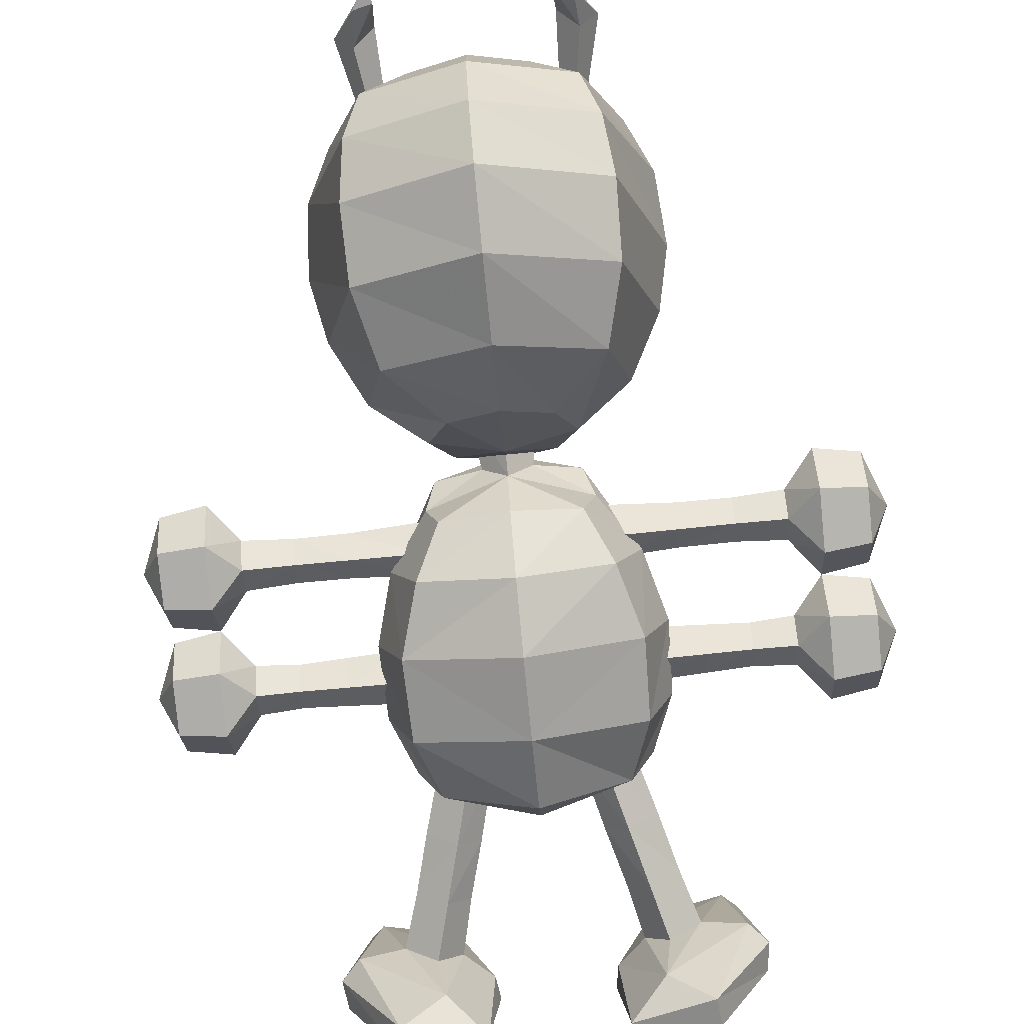
<metadata>
{"format":"obj","ext":"obj","renderer":"f3d","projection":"perspective","resolution":1024,"background":"white","views":[{"elev":-79.7,"azim":-174.5,"up":"+Y"}]}
</metadata>
<code>
o redian
v 1.4 -0.07432 -3.198
v 0.591 0.2408 -2.697
v 0 -0.07739 -2.551
v 0.8916 -0.4163 -3.204
v 1.076 -0.7575 -3.904
v 1.69 -0.07432 -3.901
v 1.095 -0.8772 -4.8
v 1.72 -0.07432 -4.8
v -1.4 -0.07432 -3.198
v -0.8916 -0.4163 -3.204
v 0 -0.846 -3.204
v 1.224 0.6597 -3.198
v -0.591 0.2408 -2.697
v 0 0.714 -2.67
v -0.6851 1.19 -3.198
v -1.224 0.6597 -3.198
v 0.6851 1.19 -3.198
v 0 -1.104 -3.904
v 0 -1.254 -4.8
v -1.076 -0.7575 -3.904
v -1.095 -0.8772 -4.8
v 1.478 0.8577 -3.901
v 1.504 0.8898 -4.8
v -1.69 -0.07432 -3.901
v -1.72 -0.07432 -4.8
v 0.8458 1.455 -3.901
v 0.8606 1.51 -4.8
v -1.478 0.8577 -3.901
v -1.504 0.8898 -4.8
v -0.8271 1.455 -3.901
v -0.8416 1.51 -4.8
v -1.544 0.0918 -4.039
v -1.544 0.4069 -4.362
v -1.544 -0.205 -4.361
v -0.8166 -0.15 -3.109
v -0.9105 0.4012 -3.134
v -1.171 0.04309 -3.204
v 1.544 0.4069 -4.362
v 1.544 0.0918 -4.039
v 1.544 -0.205 -4.361
v 1.544 0.0918 -4.684
v 4.139 -0.4072 -4.694
v 4.139 0.1009 -5.027
v 4.404 0.1009 -4.362
v 3.574 -0.481 -4.742
v 3.574 0.1009 -5.123
v 3.574 0.6829 -4.742
v 4.139 -0.4072 -4.029
v 3.574 -0.481 -3.981
v 4.139 0.1009 -3.696
v 3.574 0.1009 -3.6
v 4.139 0.6091 -4.694
v 4.139 0.6091 -4.029
v 3.574 0.6829 -3.981
v -2.116 0.0918 -4.067
v -2.116 0.387 -4.361
v -2.116 0.0918 -4.656
v -2.116 -0.1851 -4.361
v -4.404 0.1009 -4.361
v -4.139 0.1009 -5.027
v -4.139 -0.4072 -4.694
v -4.139 -0.4072 -4.029
v -4.139 0.1009 -3.696
v -4.139 0.6091 -4.694
v -4.139 0.6091 -4.029
v 1e-06 -1.338 -3.819
v 1e-06 -1.338 -3.819
v -1.373 -0.9327 -3.819
v -1.398 -1.067 -4.835
v 1e-06 -1.495 -4.835
v 1e-06 -1.495 -4.835
v 0 -0.1416 -6.697
v 0 -0.1416 -6.697
v 0 -0.8251 -6.404
v 0 -0.8251 -6.404
v -0.8378 -0.7246 -6.335
v -1.482 -0.07432 -5.669
v -1.482 -0.07432 -5.669
v -1.144 -1.046 -5.726
v -1.72 -0.07432 -4.8
v -1.72 -0.07432 -4.8
v -1.11 -0.5489 -3.018
v -1.4 -0.07432 -3.198
v -1.4 -0.07432 -3.198
v -1.69 -0.07432 -3.901
v -1.69 -0.07432 -3.901
v 0 -1.331 -5.727
v 0 -1.331 -5.727
v -1.003 -0.07432 -6.359
v -1.003 -0.07432 -6.359
v 2e-06 -0.07739 -2.551
v 2e-06 -0.07739 -2.551
v -1.182 -0.7743 -3.87
v -0.979 -0.4161 -3.13
v 1e-06 -0.927 -2.893
v 1e-06 -0.927 -2.893
v -1.203 -0.9001 -4.814
v -0.782 -0.5923 -6.279
v -0.9846 -0.8743 -5.716
v -0.8368 -1.156 -0.2628
v -1.304 -0.9525 -0.7435
v -0.7523 0.239 -0.4723
v -0.7092 0.2596 -0.1809
v -1.848 -1.341 -0.5338
v -1.218 1.258 -0.7117
v -2.119 1.093 -0.9531
v -2.316 1.437 -0.6777
v -1.887 1.867 -0.4889
v -2.362 1.529 -0.295
v -1.484 1.69 -0.05969
v -1.305 1.622 -0.4067
v -1.011 -1.086 0.06697
v -0.9078 0.2384 0.09474
v -2.544 -0.06037 -0.3438
v -1.89 -1.246 -0.1683
v -2.589 -0.08465 -0.7096
v -1.398 -0.211 -0.8988
v -1.512 0.4623 -0.9295
v 0 -1.331 -5.727
v 0 -1.331 -5.727
v 0 -1.495 -4.835
v 0 -1.495 -4.835
v 1.203 -0.9001 -4.814
v 0.9846 -0.8744 -5.716
v 0 -0.8251 -6.404
v 0 -0.8251 -6.404
v 0.782 -0.5923 -6.279
v 0 -1.338 -3.819
v 0 -1.338 -3.819
v 1.182 -0.7743 -3.87
v -1e-06 -0.927 -2.893
v -1e-06 -0.927 -2.893
v 0.979 -0.4161 -3.13
v 1.003 -0.07432 -6.359
v 1.003 -0.07432 -6.359
v 1.72 -0.07432 -4.8
v 1.72 -0.07432 -4.8
v 1.482 -0.07432 -5.669
v 1.482 -0.07432 -5.669
v 1.4 -0.07432 -3.198
v 1.4 -0.07432 -3.198
v -1e-06 -0.07739 -2.551
v -1e-06 -0.07739 -2.551
v 1.69 -0.07432 -3.901
v 1.69 -0.07432 -3.901
v 1.144 -1.046 -5.726
v 1.398 -1.067 -4.835
v 0.8378 -0.7246 -6.335
v 1.373 -0.9327 -3.819
v 1.11 -0.5489 -3.018
v -4.404 0.1009 -5.884
v -4.139 0.1009 -6.55
v -4.139 -0.4072 -6.217
v -4.139 0.6091 -6.217
v -4.139 0.1009 -5.219
v -4.139 0.6091 -5.552
v -4.139 -0.4072 -5.552
v -0.8766 0.3633 -6.626
v 0 1.065 -6.524
v -0.1052 0.7692 -6.762
v 0.1052 0.7692 -6.762
v 0.8766 0.3633 -6.626
v -0.3019 0.2394 -6.733
v 0 -0.1416 -6.697
v -1.003 -0.07432 -6.359
v 1.003 -0.07432 -6.359
v 0.3019 0.2394 -6.733
v -0.7254 1.417 -5.822
v -1.296 0.8203 -5.822
v 0.7254 1.417 -5.822
v 1.296 0.8203 -5.822
v -1.482 -0.07432 -5.669
v 1.482 -0.07432 -5.669
v -0.7282 -0.7106 -6.095
v 0.7282 -0.7106 -6.095
v 0 -0.8707 -6.148
v -1.07 0.08725 -5.562
v -1.07 0.4069 -5.884
v -1.07 0.08725 -6.207
v 1.07 0.4069 -5.884
v 1.07 0.08725 -5.562
v 1.07 -0.205 -5.884
v 1.07 0.08725 -6.207
v 4.139 -0.4072 -6.217
v 4.139 0.1009 -6.55
v 4.404 0.1009 -5.884
v 3.574 -0.481 -6.265
v 3.574 0.1009 -6.646
v 3.574 0.6829 -6.265
v 4.139 -0.4072 -5.552
v 3.574 -0.481 -5.504
v 4.139 0.1009 -5.219
v 3.574 0.1009 -5.123
v 4.139 0.6091 -6.217
v 4.139 0.6091 -5.552
v 3.574 0.6829 -5.504
v -1.917 0.387 -5.884
v -1.917 0.08725 -5.613
v -1.917 0.08725 -6.156
v -1.917 -0.1851 -5.884
v -1.215 -0.1891 -1.596
v -0.9441 0.1583 -1.524
v -1.322 0.4404 -1.625
v -1.584 0.04156 -1.695
v -1.395 0.04083 -2.417
v -1.126 0.4208 -2.345
v -0.7471 0.159 -2.243
v -1.025 -0.1695 -2.318
v -0.5477 0.1568 -3.037
v 0.7523 0.239 -0.4723
v 1.304 -0.9525 -0.7435
v 0.8368 -1.156 -0.2628
v 0.7092 0.2596 -0.1809
v 1.848 -1.341 -0.5338
v 2.358 -0.05668 -0.9597
v 1.218 1.258 -0.7117
v 2.119 1.093 -0.9531
v 1.887 1.867 -0.4889
v 2.316 1.437 -0.6777
v 1.484 1.69 -0.05969
v 2.362 1.529 -0.295
v 1.305 1.622 -0.4067
v 1.89 -1.246 -0.1683
v 2.544 -0.06037 -0.3438
v 0.9078 0.2384 0.09474
v 1.011 -1.086 0.06697
v 2.589 -0.08465 -0.7096
v 1.106 0.1628 -0.8207
v 1.398 -0.211 -0.8988
v 0.9441 0.1583 -1.524
v 1.215 -0.1891 -1.596
v 1.584 0.04156 -1.695
v 1.322 0.4404 -1.625
v 1.126 0.4208 -2.345
v 1.395 0.04083 -2.417
v 1.025 -0.1695 -2.318
v 0.7471 0.159 -2.243
v 0.5477 0.1568 -3.037
v 0.8166 -0.15 -3.109
v 1.171 0.04309 -3.204
v 0.9105 0.4012 -3.134
v 1.075 1.2 -11.97
v 1.318 1.41 -12.03
v 1.333 0.9431 -11.75
v 1.572 1.263 -11.88
v 0.9727 1.652 -9.324
v -1.344 1.684 -7.585
v -1.932 0.05551 -8.417
v -1.525 -0.2182 -7.682
v -1.519 1.975 -8.285
v -2.096 0.2889 -9.151
v 1.344 1.684 -7.585
v 1.05 1.122 -7.189
v 1.525 -0.2182 -7.682
v 1.519 1.975 -8.285
v 1.932 0.05551 -8.417
v 1.718 2.083 -9.197
v 1.857 1.905 -8.879
v 1.984 1.463 -9.403
v 1.921 1.537 -8.568
v 1.574 2.158 -8.362
v 0.8899 2.309 -7.919
v 1.339 1.952 -7.852
v 1.595 1.612 -7.99
v 1.764 1.189 -8.337
v 1.974 0.8094 -9.04
v 1.286 2.126 -9.599
v 0.8395 2.491 -8.775
v 1.956 0.8446 -9.845
v 1.779 1.154 -10.03
v 1.601 1.606 -9.977
v -0.8395 2.491 -8.775
v -1.286 2.126 -9.599
v -1.718 2.083 -9.197
v -1.574 2.158 -8.362
v -1.779 1.154 -10.03
v -1.956 0.8446 -9.845
v -1.984 1.463 -9.403
v -1.601 1.606 -9.977
v -1.921 1.537 -8.568
v -1.857 1.905 -8.879
v -1.965 0.7536 -9.505
v -1.974 0.8094 -9.04
v -1.339 1.952 -7.852
v -0.8899 2.309 -7.919
v -1.595 1.612 -7.99
v -0.774 2.484 -8.327
v 0.774 2.484 -8.327
v 1.965 0.7536 -9.505
v 0.7171 1.61 -10.71
v 1.014 0.942 -11.11
v 0 0.9944 -11.28
v 1.266 1.996 -9.924
v 1.738 0.7927 -10.62
v 1.439 2.117 -9.072
v 2.035 0.5525 -10.01
v 2.096 0.2889 -9.151
v 0.6117 0.3352 -6.898
v 0.865 -0.4764 -7.217
v 0 -0.5288 -7.047
v 0 1.899 -10.61
v 0 2.533 -9.695
v 0 2.819 -8.773
v 0 2.796 -7.971
v 0 2.387 -7.285
v 0 1.66 -6.96
v 0 0.6263 -6.774
v -0.7171 1.61 -10.71
v -1.266 1.996 -9.924
v -1.439 2.117 -9.072
v -1.05 1.122 -7.189
v -0.6117 0.3352 -6.898
v -1.014 0.942 -11.11
v -1.738 0.7927 -10.62
v -2.035 0.5525 -10.01
v -0.865 -0.4764 -7.217
v -0.7171 0.2393 -11.41
v -1.244 -0.4488 -11.24
v -1.439 -1.087 -10.8
v -1.519 -1.507 -10.11
v -1.497 -1.661 -9.189
v -1.265 -1.529 -8.231
v -0.6117 -1.172 -7.529
v 0 -0.05389 -11.55
v 0 -0.9887 -11.5
v 0 -1.79 -11.1
v 0 -2.268 -10.43
v 0 -2.363 -9.488
v 0 -2.067 -8.46
v 0 -1.463 -7.653
v 0.7171 0.2393 -11.41
v 1.244 -0.4488 -11.24
v 1.439 -1.087 -10.8
v 1.519 -1.507 -10.11
v 1.497 -1.661 -9.189
v 1.265 -1.529 -8.231
v 0.6117 -1.172 -7.529
v -1.764 1.189 -8.337
v 0 0.9428 -7.156
v 0.4157 0.5467 -7.341
v 0 0.186 -7.681
v -1.075 1.2 -11.97
v -1.333 0.9431 -11.75
v -1.572 1.263 -11.88
v -1.318 1.41 -12.03
v -0.9727 1.652 -9.324
v -0.4157 0.5467 -7.341
v -0.008821 -0.3113 -6.593
v 1.3e-05 -0.1416 -6.697
v 0.2015 -0.1329 -6.586
v 0.4167 -0.17 -6.173
v 0.1638 -0.3822 -6.173
v -0.2015 -0.1329 -6.586
v -1.1e-05 -0.1416 -6.697
v 0.008823 -0.3113 -6.593
v -0.1638 -0.3822 -6.173
v -0.4167 -0.17 -6.173
v 2.116 0.387 -4.361
v 2.116 0.0918 -4.067
v 2.116 -0.1851 -4.361
v 2.116 0.0918 -4.656
v 2.688 0.0918 -4.095
v 2.688 0.3671 -4.361
v 2.688 0.0918 -4.628
v 2.688 -0.1652 -4.361
v 3.211 0.09206 -4.058
v 3.211 0.3933 -4.361
v 3.211 0.09206 -4.665
v 3.211 -0.1914 -4.362
v -1.544 0.0918 -4.684
v -1.07 -0.205 -5.884
v -2.688 0.3671 -4.361
v -2.688 0.0918 -4.095
v -2.688 -0.1652 -4.361
v -2.688 0.0918 -4.628
v -3.211 0.3933 -4.361
v -3.211 0.09206 -4.058
v -3.211 -0.1914 -4.362
v -3.211 0.09206 -4.665
v -3.574 0.1009 -5.123
v -3.574 -0.481 -4.742
v -3.574 0.6829 -4.742
v -3.574 -0.481 -3.981
v -3.574 0.1009 -3.6
v -3.574 0.6829 -3.981
v -1.106 0.1628 -0.8207
v -2.358 -0.05668 -0.9597
v -1.795 0.03705 -1.005
v -2.592 0.3671 -5.884
v -2.592 0.08725 -6.151
v -2.592 -0.1652 -5.884
v -2.592 0.08725 -5.618
v -3.211 0.08725 -6.188
v -3.211 0.3933 -5.884
v -3.211 0.08725 -5.581
v -3.211 -0.1914 -5.884
v 0 -0.1416 -6.697
v 0 -0.1416 -6.697
v 1.917 0.08725 -5.613
v 1.917 0.387 -5.884
v 1.917 -0.1851 -5.884
v 1.917 0.08725 -6.156
v 2.592 0.08725 -5.618
v 2.592 0.3671 -5.884
v 2.592 0.08725 -6.151
v 2.592 -0.1652 -5.884
v 3.211 0.08725 -5.581
v 3.211 0.3933 -5.884
v 3.211 0.08725 -6.188
v 3.211 -0.1914 -5.884
v 1.795 0.03705 -1.005
v 1.512 0.4623 -0.9295
v -3.574 0.1009 -5.123
v -3.574 -0.481 -5.504
v -3.574 0.6829 -6.265
v -3.574 0.1009 -6.646
v -3.574 0.6829 -5.504
v -3.574 -0.481 -6.265
v 1.16 0.8304 -12.39
v 1.04 0.5777 -12.23
v 1.282 0.6153 -12.18
v 1.105 0.5522 -12.49
v -1.04 0.5777 -12.23
v -1.105 0.5522 -12.49
v -1.282 0.6153 -12.18
v -1.16 0.8304 -12.39
f 5 1 4
f 6 1 5
f 7 6 5
f 7 8 6
f 18 4 11
f 18 5 4
f 19 5 18
f 19 7 5
f 20 11 10
f 20 18 11
f 21 18 20
f 21 19 18
f 22 8 23
f 22 6 8
f 12 6 22
f 12 1 6
f 24 10 9
f 24 20 10
f 25 20 24
f 25 21 20
f 28 9 16
f 28 24 9
f 29 24 28
f 29 25 24
f 172 158 165
f 172 169 158
f 25 169 172
f 25 29 169
f 173 23 8
f 173 171 23
f 166 171 173
f 166 162 171
f 2 1 12
f 3 1 2
f 4 1 3
f 3 11 4
f 10 11 3
f 3 9 10
f 13 9 3
f 13 16 9
f 163 165 158
f 163 164 165
f 174 165 164
f 174 172 165
f 21 172 174
f 21 25 172
f 174 19 21
f 174 176 19
f 164 176 174
f 164 175 176
f 166 175 164
f 166 173 175
f 7 175 173
f 7 19 175
f 176 175 19
f 173 8 7
f 167 166 164
f 167 162 166
f 27 22 23
f 27 26 22
f 31 26 27
f 31 30 26
f 29 30 31
f 29 28 30
f 26 12 22
f 26 17 12
f 30 17 26
f 30 15 17
f 28 15 30
f 28 16 15
f 31 169 29
f 31 168 169
f 27 168 31
f 27 170 168
f 23 170 27
f 23 171 170
f 13 15 16
f 13 14 15
f 3 14 13
f 3 2 14
f 17 14 2
f 17 15 14
f 2 12 17
f 158 160 163
f 158 159 160
f 168 159 158
f 168 170 159
f 162 159 170
f 162 161 159
f 167 161 162
f 159 161 160
f 170 171 162
f 158 169 168
f 39 358 38
f 39 359 358
f 40 359 39
f 40 360 359
f 41 360 40
f 41 361 360
f 41 38 358
f 361 41 358
f 363 359 362
f 363 358 359
f 364 358 363
f 364 361 358
f 365 361 364
f 365 360 361
f 362 360 365
f 362 359 360
f 367 362 366
f 367 363 362
f 368 363 367
f 368 364 363
f 369 364 368
f 369 365 364
f 366 365 369
f 366 362 365
f 55 33 56
f 55 32 33
f 58 32 55
f 58 34 32
f 57 34 58
f 57 370 34
f 56 370 57
f 56 33 370
f 373 56 372
f 373 55 56
f 374 55 373
f 374 58 55
f 375 58 374
f 375 57 58
f 372 57 375
f 372 56 57
f 372 377 373
f 372 376 377
f 375 376 372
f 375 379 376
f 374 379 375
f 374 378 379
f 373 378 374
f 373 377 378
f 390 393 394
f 389 390 394
f 181 399 400
f 180 181 400
f 402 183 180
f 400 402 180
f 399 403 404
f 400 399 404
f 405 402 400
f 404 405 400
f 403 407 408
f 404 403 408
f 409 405 404
f 408 409 404
f 198 177 178
f 197 198 178
f 179 199 197
f 178 179 197
f 392 198 197
f 389 392 197
f 204 388 118
f 203 204 118
f 386 202 203
f 118 386 203
f 411 232 233
f 412 411 233
f 230 228 412
f 233 230 412
f 199 390 389
f 197 199 389
f 395 392 389
f 394 395 389
f 396 392 395
f 396 391 392
f 393 391 396
f 393 390 391
f 402 182 183
f 402 401 182
f 405 401 402
f 405 406 401
f 401 181 182
f 401 399 181
f 406 399 401
f 406 403 399
f 406 407 403
f 406 410 407
f 405 410 406
f 405 409 410
f 371 199 179
f 371 200 199
f 177 200 371
f 177 198 200
f 117 202 386
f 117 201 202
f 388 201 117
f 388 204 201
f 206 204 203
f 206 205 204
f 36 205 206
f 36 37 205
f 201 207 202
f 201 208 207
f 204 208 201
f 204 205 208
f 207 203 202
f 207 206 203
f 209 206 207
f 209 36 206
f 208 209 207
f 208 35 209
f 205 35 208
f 205 37 35
f 231 228 230
f 231 229 228
f 232 229 231
f 232 411 229
f 235 233 232
f 235 234 233
f 240 234 235
f 240 241 234
f 200 390 199
f 200 391 390
f 198 391 200
f 198 392 391
f 237 231 230
f 237 236 231
f 238 236 237
f 238 239 236
f 236 232 231
f 236 235 232
f 239 235 236
f 239 240 235
f 234 230 233
f 234 237 230
f 241 237 234
f 241 238 237
f 347 160 339
f 347 163 160
f 341 163 347
f 341 164 163
f 167 339 161
f 167 340 339
f 164 340 167
f 164 341 340
f 160 161 339
f 243 419 242
f 243 245 419
f 246 245 243
f 246 244 245
f 242 244 246
f 242 420 244
f 419 420 242
f 419 422 420
f 421 422 419
f 421 420 422
f 244 420 421
f 421 245 244
f 419 245 421
f 243 242 246
f 342 343 423
f 342 346 343
f 345 346 342
f 345 344 346
f 426 344 345
f 426 425 344
f 424 425 426
f 424 423 425
f 426 423 424
f 426 342 423
f 345 342 426
f 343 425 423
f 343 344 425
f 346 344 343
f 42 46 43
f 42 45 46
f 48 45 42
f 48 49 45
f 50 49 48
f 50 51 49
f 47 368 367
f 47 46 368
f 52 46 47
f 52 43 46
f 53 51 50
f 53 54 51
f 52 54 53
f 52 47 54
f 366 51 54
f 367 366 54
f 384 377 376
f 385 384 376
f 407 193 196
f 408 407 196
f 413 395 394
f 417 413 394
f 54 47 367
f 381 60 380
f 381 61 60
f 383 61 381
f 383 62 61
f 384 62 383
f 384 63 62
f 380 376 379
f 380 382 376
f 60 382 380
f 60 64 382
f 385 63 384
f 385 65 63
f 382 65 385
f 382 64 65
f 376 382 385
f 184 188 185
f 184 187 188
f 190 187 184
f 190 191 187
f 192 191 190
f 192 193 191
f 189 409 408
f 189 188 409
f 194 188 189
f 194 185 188
f 195 193 192
f 195 196 193
f 194 196 195
f 194 189 196
f 196 189 408
f 154 416 152
f 154 415 416
f 156 415 154
f 156 417 415
f 155 417 156
f 155 413 417
f 394 415 417
f 157 413 155
f 157 414 413
f 153 414 157
f 153 418 414
f 152 418 153
f 152 416 418
f 393 416 415
f 394 393 415
f 44 42 43
f 44 48 42
f 50 48 44
f 45 368 46
f 45 369 368
f 49 369 45
f 49 366 369
f 51 366 49
f 44 53 50
f 44 52 53
f 43 52 44
f 61 59 60
f 61 62 59
f 63 59 62
f 379 381 380
f 379 378 381
f 383 381 378
f 378 377 383
f 384 383 377
f 65 59 63
f 65 64 59
f 60 59 64
f 153 151 152
f 153 157 151
f 155 151 157
f 186 184 185
f 186 190 184
f 192 190 186
f 187 409 188
f 187 410 409
f 191 410 187
f 191 407 410
f 193 407 191
f 186 195 192
f 186 194 195
f 185 194 186
f 414 395 413
f 414 396 395
f 418 396 414
f 418 393 396
f 416 393 418
f 156 151 155
f 156 154 151
f 152 151 154
f 69 66 68
f 69 70 66
f 79 70 69
f 79 87 70
f 76 87 79
f 76 74 87
f 85 82 83
f 85 68 82
f 80 68 85
f 80 69 68
f 120 147 122
f 120 146 147
f 126 146 120
f 126 148 146
f 147 129 122
f 147 149 129
f 137 149 147
f 137 145 149
f 149 132 129
f 149 150 132
f 145 150 149
f 145 141 150
f 82 68 66
f 96 82 66
f 76 72 74
f 76 89 72
f 77 89 76
f 76 79 77
f 69 77 79
f 69 80 77
f 82 91 83
f 82 96 91
f 398 148 126
f 398 135 148
f 139 148 135
f 139 146 148
f 147 146 139
f 139 137 147
f 143 150 141
f 143 132 150
f 100 104 101
f 113 115 112
f 113 114 115
f 110 114 113
f 110 109 114
f 111 102 105
f 111 103 102
f 110 103 111
f 110 113 103
f 112 103 113
f 112 100 103
f 115 100 112
f 115 104 100
f 114 104 115
f 114 116 104
f 109 116 114
f 109 107 116
f 106 387 116
f 107 106 116
f 211 214 212
f 224 226 223
f 224 225 226
f 221 225 224
f 221 220 225
f 213 216 210
f 213 222 216
f 225 222 213
f 225 220 222
f 212 225 213
f 212 226 225
f 214 226 212
f 214 223 226
f 227 223 214
f 227 224 223
f 219 224 227
f 219 221 224
f 215 217 219
f 227 215 219
f 100 102 103
f 100 101 102
f 386 102 101
f 101 117 386
f 101 388 117
f 101 387 388
f 104 387 101
f 104 116 387
f 386 105 102
f 386 118 105
f 106 105 118
f 106 108 105
f 107 108 106
f 107 109 108
f 110 108 109
f 110 111 108
f 105 108 111
f 388 106 118
f 388 387 106
f 210 212 213
f 210 211 212
f 228 211 210
f 228 229 211
f 411 211 229
f 411 215 211
f 214 211 215
f 215 227 214
f 216 228 210
f 216 412 228
f 217 412 216
f 216 218 217
f 222 218 216
f 222 220 218
f 221 218 220
f 221 219 218
f 217 218 219
f 217 411 412
f 217 215 411
f 124 121 123
f 124 119 121
f 127 119 124
f 127 125 119
f 128 123 121
f 128 130 123
f 131 130 128
f 131 133 130
f 130 136 123
f 130 144 136
f 133 144 130
f 133 140 144
f 67 94 95
f 67 93 94
f 71 93 67
f 71 97 93
f 88 97 71
f 88 99 97
f 75 99 88
f 75 98 99
f 93 84 94
f 93 86 84
f 97 86 93
f 97 81 86
f 127 397 125
f 127 134 397
f 138 134 127
f 127 124 138
f 123 138 124
f 123 136 138
f 133 142 140
f 133 131 142
f 94 92 95
f 94 84 92
f 73 98 75
f 73 90 98
f 78 98 90
f 78 99 98
f 97 99 78
f 78 81 97
f 253 299 254
f 253 298 299
f 306 298 253
f 306 307 298
f 311 307 306
f 311 312 307
f 249 312 311
f 249 316 312
f 304 252 255
f 304 305 252
f 250 305 304
f 250 247 305
f 305 253 252
f 305 306 253
f 247 306 305
f 247 311 306
f 248 250 251
f 248 247 250
f 249 247 248
f 249 311 247
f 254 252 253
f 254 256 252
f 255 252 256
f 256 297 255
f 263 261 262
f 263 264 261
f 260 261 264
f 260 258 261
f 259 258 260
f 259 257 258
f 271 257 259
f 271 267 257
f 268 257 267
f 268 261 257
f 288 261 268
f 288 262 261
f 258 257 261
f 259 270 271
f 259 269 270
f 289 269 259
f 259 266 289
f 260 266 259
f 260 265 266
f 264 265 260
f 273 274 272
f 273 279 274
f 278 274 279
f 278 281 274
f 280 281 278
f 280 275 281
f 286 275 280
f 286 284 275
f 285 275 284
f 285 287 275
f 272 275 287
f 272 274 275
f 281 275 274
f 276 278 279
f 276 277 278
f 282 278 277
f 282 283 278
f 280 278 283
f 283 338 280
f 286 280 338
f 290 294 291
f 290 293 294
f 301 293 290
f 301 302 293
f 308 302 301
f 308 309 302
f 313 309 308
f 313 314 309
f 293 296 294
f 293 295 296
f 302 295 293
f 302 303 295
f 309 303 302
f 309 310 303
f 314 310 309
f 314 315 310
f 295 297 296
f 295 255 297
f 303 255 295
f 303 304 255
f 310 304 303
f 310 250 304
f 315 250 310
f 315 251 250
f 317 314 313
f 317 318 314
f 324 318 317
f 324 325 318
f 331 325 324
f 331 332 325
f 291 332 331
f 291 294 332
f 318 315 314
f 318 319 315
f 325 319 318
f 325 326 319
f 332 326 325
f 332 333 326
f 294 333 332
f 294 296 333
f 319 251 315
f 319 320 251
f 326 320 319
f 326 327 320
f 333 327 326
f 333 334 327
f 296 334 333
f 296 297 334
f 320 248 251
f 320 321 248
f 327 321 320
f 327 328 321
f 334 328 327
f 334 335 328
f 297 335 334
f 297 256 335
f 321 249 248
f 321 322 249
f 328 322 321
f 328 329 322
f 335 329 328
f 335 336 329
f 256 336 335
f 256 254 336
f 322 316 249
f 322 323 316
f 329 323 322
f 329 330 323
f 336 330 329
f 336 337 330
f 254 337 336
f 254 299 337
f 292 290 291
f 292 301 290
f 308 301 292
f 292 313 308
f 298 300 299
f 298 307 300
f 312 300 307
f 312 316 300
f 292 317 313
f 292 324 317
f 331 324 292
f 292 291 331
f 323 300 316
f 323 330 300
f 337 300 330
f 337 299 300
f 348 349 350
f 350 351 352
f 348 350 352
f 357 353 355
f 356 357 355
f 353 354 355

</code>
